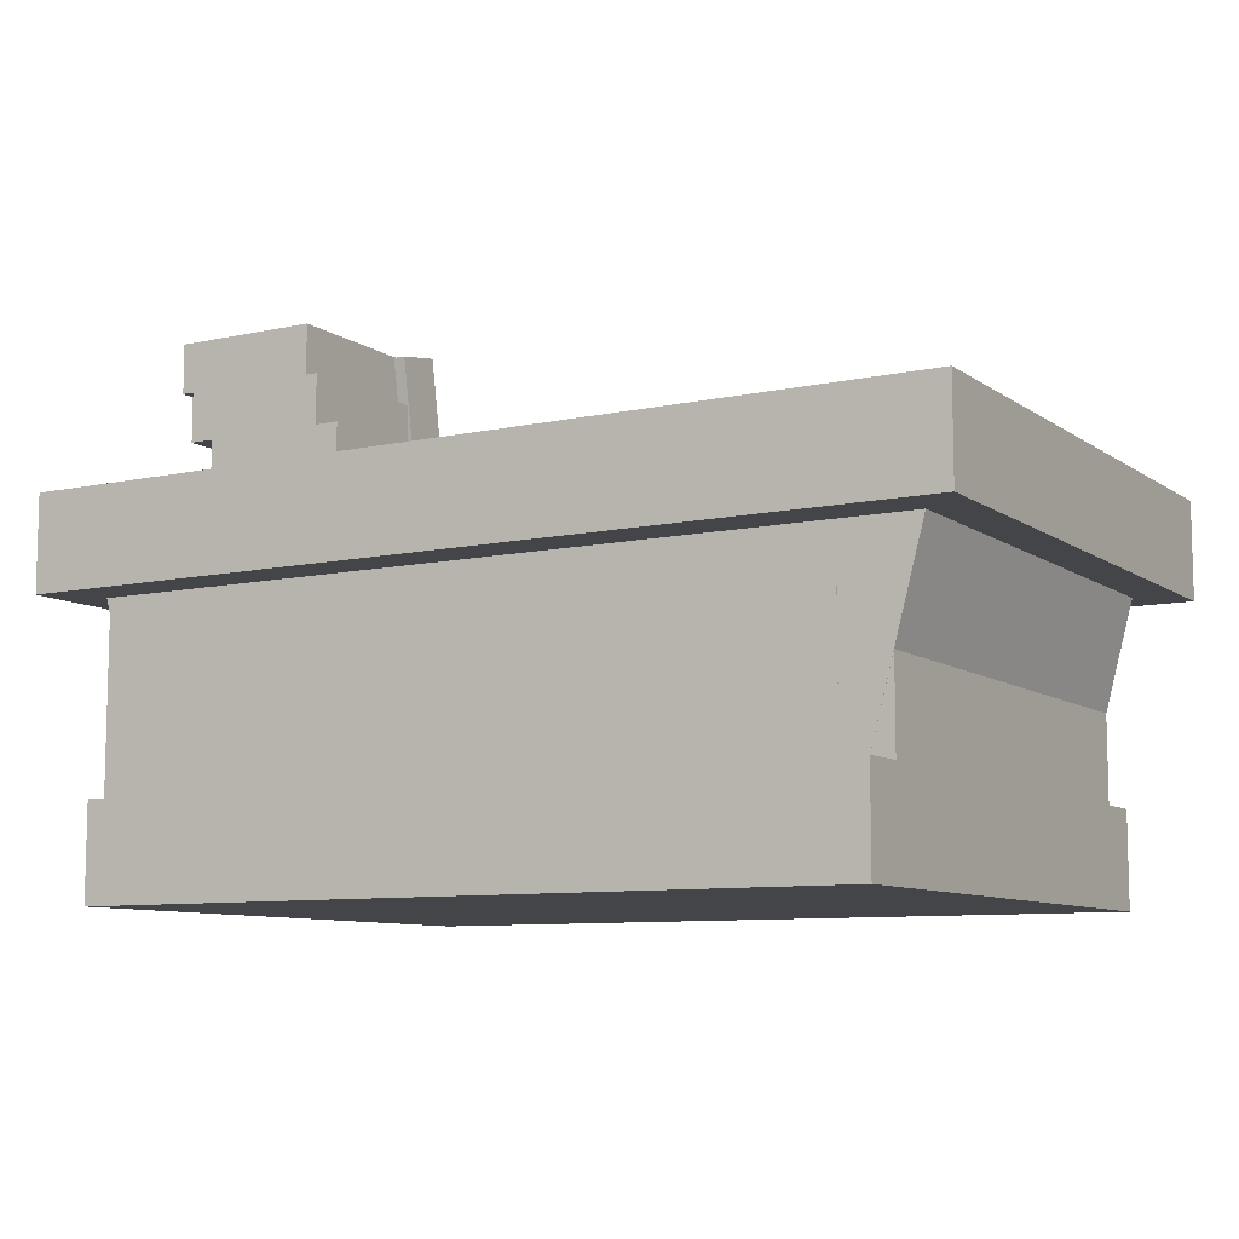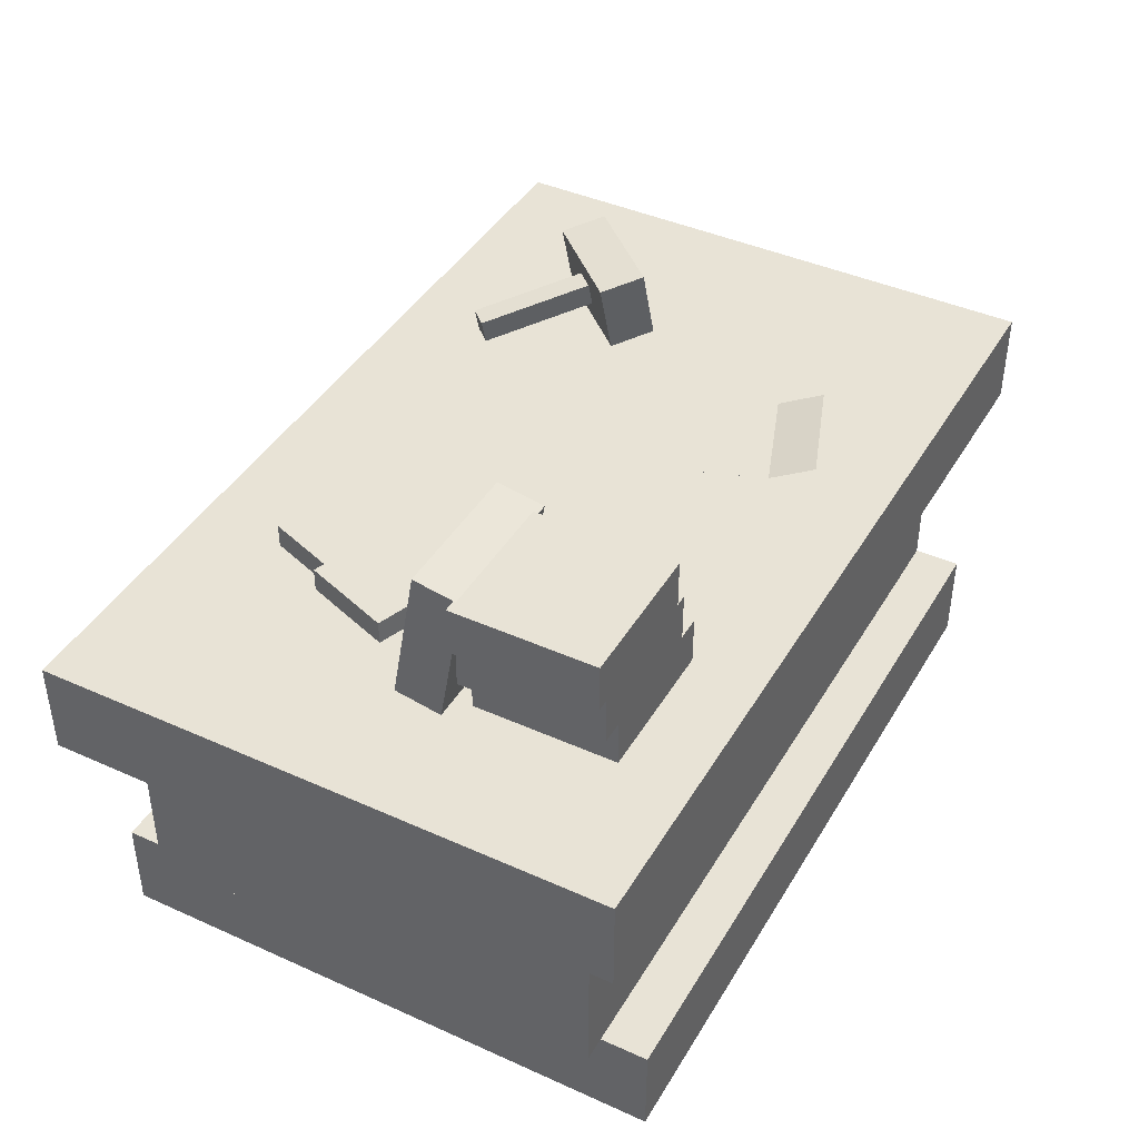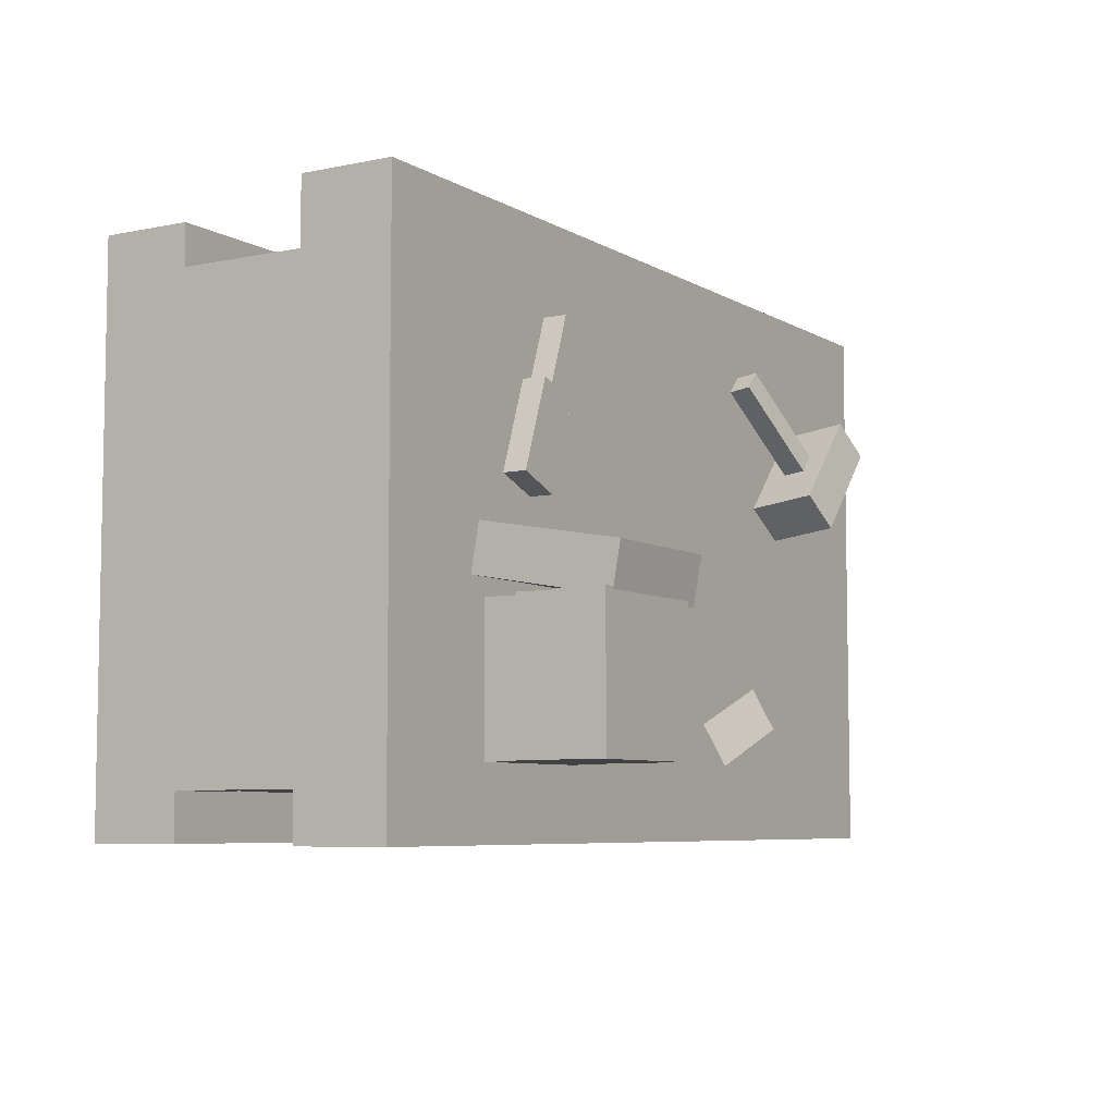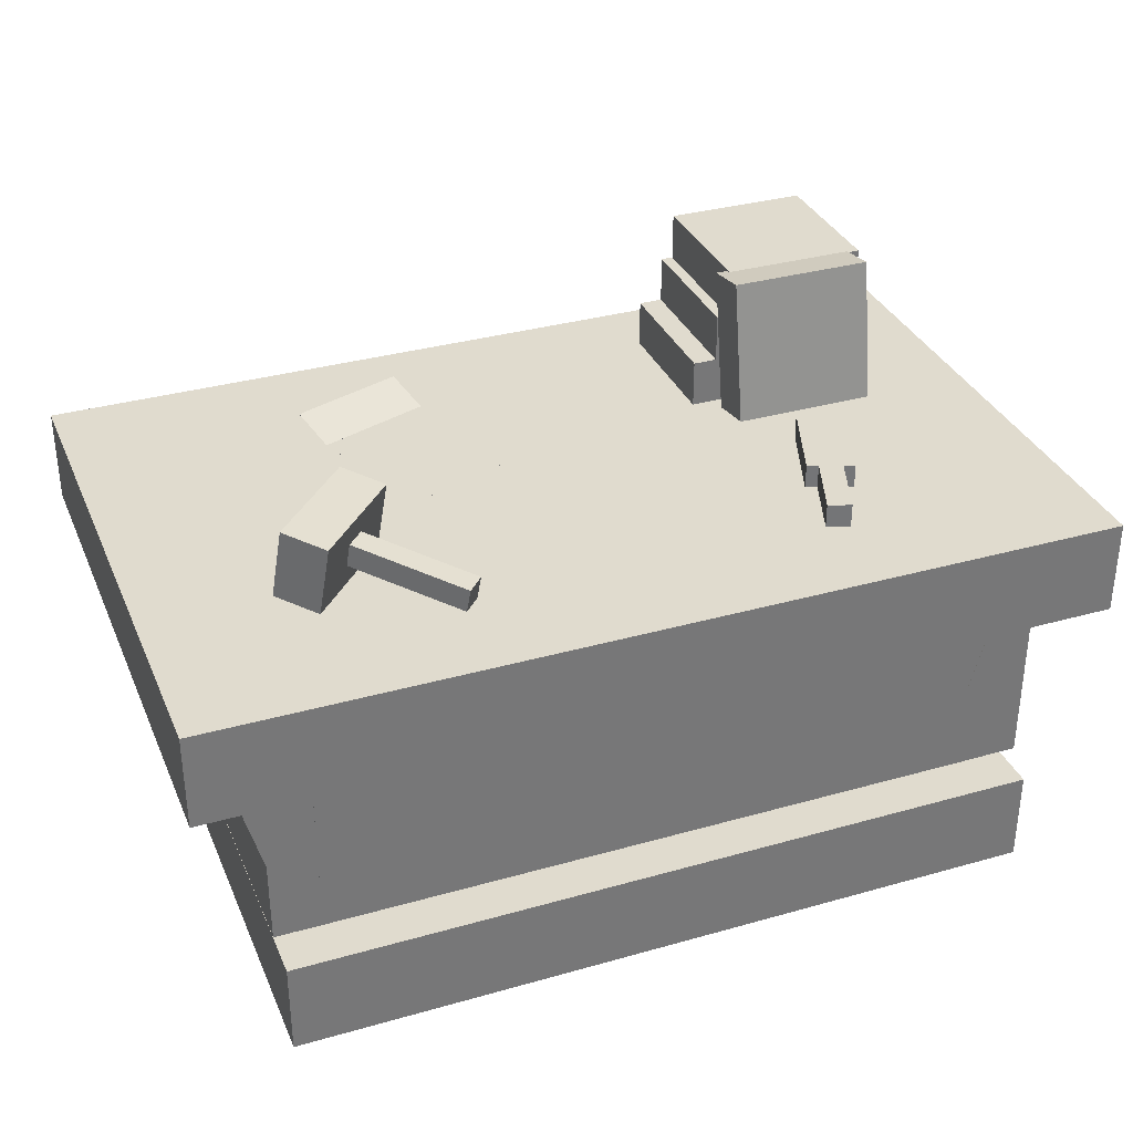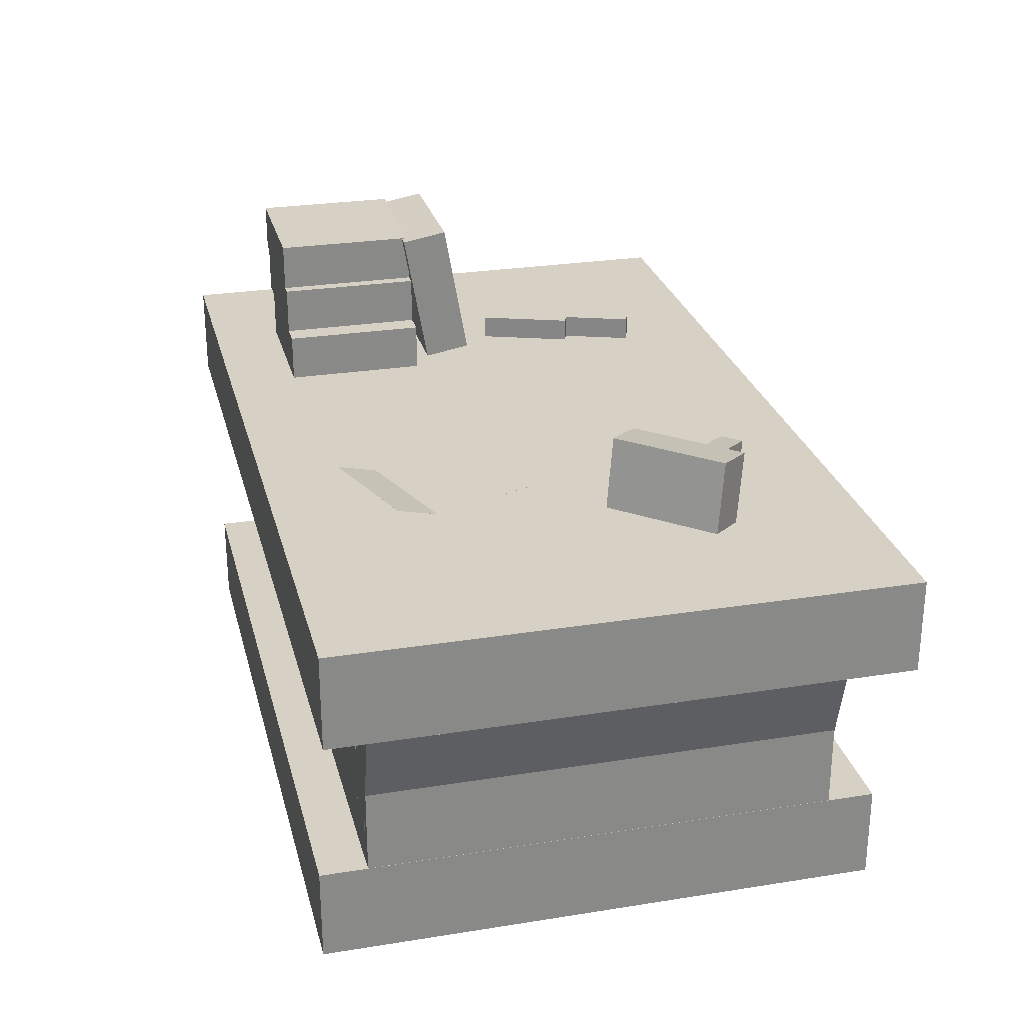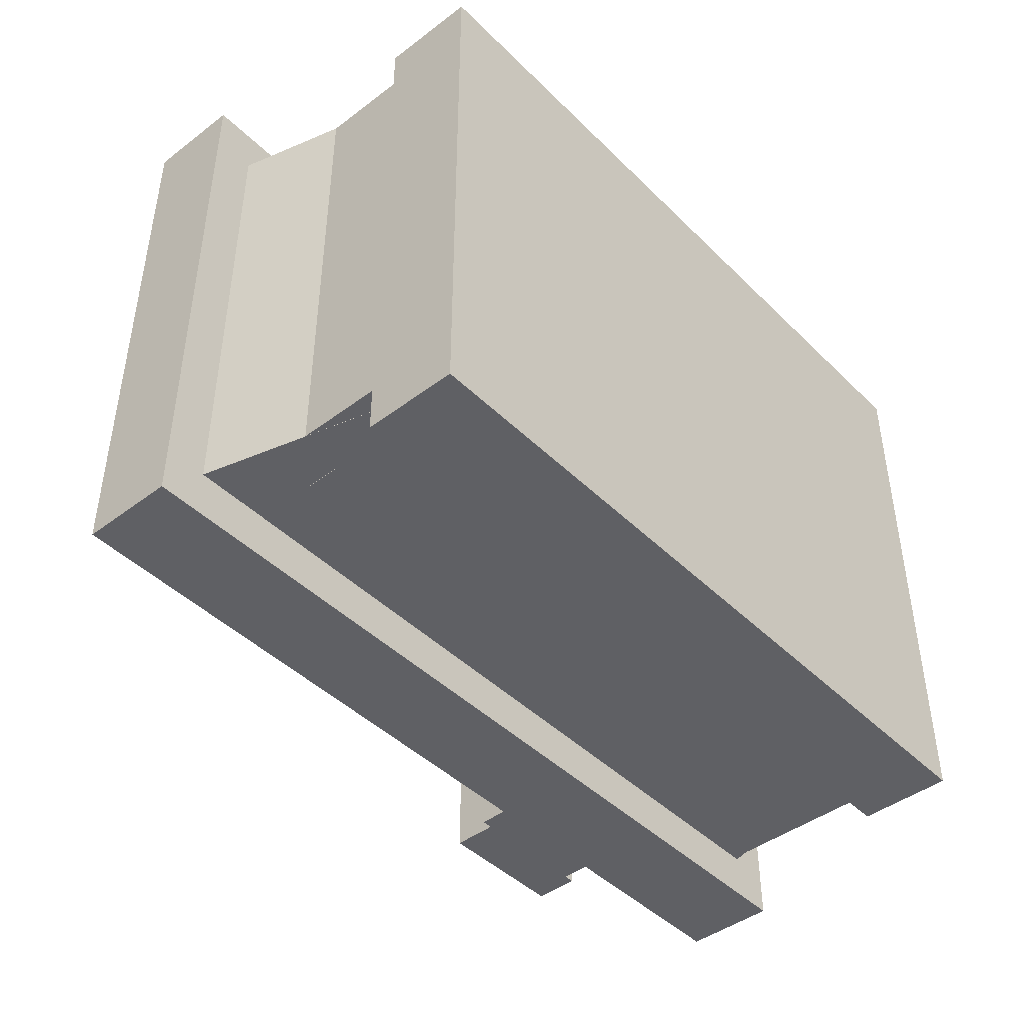
<metadata>
{"format":"obj","ext":"obj","renderer":"f3d","projection":"perspective","resolution":1024,"background":"white","views":[{"elev":-9.0,"azim":-149.7,"up":"+Y"},{"elev":41.9,"azim":118.4,"up":"+Y"},{"elev":-6.5,"azim":121.5,"up":"+Z"},{"elev":33.7,"azim":-21.1,"up":"+Y"},{"elev":27.0,"azim":-103.9,"up":"+Y"},{"elev":-44.3,"azim":-48.6,"up":"+Z"}]}
</metadata>
<code>
o cube
v 1 0.25 1
v 1 0.25 -0.5
v 1 0 1
v 1 0 -0.5
v -1 0.25 -0.5
v -1 0.25 1
v -1 0 -0.5
v -1 0 1
f 1 3 2
f 3 4 2
f 5 7 6
f 7 8 6
f 5 6 2
f 6 1 2
f 8 7 3
f 7 4 3
f 6 8 1
f 8 3 1
f 2 4 5
f 4 7 5
o cube
v 1.188 1 1
v 1.188 1 -0.5
v 1.188 0.75 1
v 1.188 0.75 -0.5
v -1.188 1 -0.5
v -1.188 1 1
v -1.188 0.75 -0.5
v -1.188 0.75 1
f 9 11 10
f 11 12 10
f 13 15 14
f 15 16 14
f 13 14 10
f 14 9 10
f 16 15 11
f 15 12 11
f 14 16 9
f 16 11 9
f 10 12 13
f 12 15 13
o cube
v 0.875 0.75 0.8751
v 0.875 0.75 -0.3751
v 0.875 0.25 0.8751
v 0.875 0.25 -0.3751
v -0.875 0.75 -0.3751
v -0.875 0.75 0.8751
v -0.875 0.25 -0.3751
v -0.875 0.25 0.8751
f 17 19 18
f 19 20 18
f 21 23 22
f 23 24 22
f 21 22 18
f 22 17 18
f 24 23 19
f 23 20 19
f 22 24 17
f 24 19 17
f 18 20 21
f 20 23 21
o cube
v -0.9602 0.8095 0.25
v -0.9602 0.8095 -0.375
v -0.8146 0.2662 0.25
v -0.8146 0.2662 -0.375
v -1.081 0.7772 -0.375
v -1.081 0.7772 0.25
v -0.9354 0.2338 -0.375
v -0.9354 0.2338 0.25
f 25 27 26
f 27 28 26
f 29 31 30
f 31 32 30
f 29 30 26
f 30 25 26
f 32 31 27
f 31 28 27
f 30 32 25
f 32 27 25
f 26 28 29
f 28 31 29
o cube
v 1.062 0.75 0.25
v 1.062 0.75 -0.375
v 1.062 0.25 0.25
v 1.062 0.25 -0.375
v 0.875 0.75 -0.375
v 0.875 0.75 0.25
v 0.875 0.25 -0.375
v 0.875 0.25 0.25
f 33 35 34
f 35 36 34
f 37 39 38
f 39 40 38
f 37 38 34
f 38 33 34
f 40 39 35
f 39 36 35
f 38 40 33
f 40 35 33
f 34 36 37
f 36 39 37
o cube
v 0.9062 1.375 0.0625
v 0.9062 1.375 -0.3125
v 0.9062 1.25 0.0625
v 0.9062 1.25 -0.3125
v 0.5312 1.375 -0.3125
v 0.5312 1.375 0.0625
v 0.5312 1.25 -0.3125
v 0.5312 1.25 0.0625
f 41 43 42
f 43 44 42
f 45 47 46
f 47 48 46
f 45 46 42
f 46 41 42
f 48 47 43
f 47 44 43
f 46 48 41
f 48 43 41
f 42 44 45
f 44 47 45
o cube
v 0.875 1.394 0.1665
v 0.875 1.373 0.04341
v 0.875 1.025 0.2316
v 0.875 1.003 0.1085
v 0.5 1.373 0.04341
v 0.5 1.394 0.1665
v 0.5 1.003 0.1085
v 0.5 1.025 0.2316
f 49 51 50
f 51 52 50
f 53 55 54
f 55 56 54
f 53 54 50
f 54 49 50
f 56 55 51
f 55 52 51
f 54 56 49
f 56 51 49
f 50 52 53
f 52 55 53
o cube
v -0.8744 0.75 0.8744
v -0.8744 0.75 -0.3744
v -0.8744 0.25 0.8744
v -0.8744 0.25 -0.3744
v -0.9994 0.75 -0.3744
v -0.9994 0.75 0.8744
v -0.9994 0.25 -0.3744
v -0.9994 0.25 0.8744
f 57 59 58
f 59 60 58
f 61 63 62
f 63 64 62
f 61 62 58
f 62 57 58
f 64 63 59
f 63 60 59
f 62 64 57
f 64 59 57
f 58 60 61
f 60 63 61
o cube
v 0.8125 1.125 -0.3125
v 0.8125 1 -0.3125
v 0.8125 1.125 0.0625
v 0.8125 1 0.0625
v 0.4375 1 -0.3125
v 0.4375 1.125 -0.3125
v 0.4375 1 0.0625
v 0.4375 1.125 0.0625
f 65 67 66
f 67 68 66
f 69 71 70
f 71 72 70
f 69 70 66
f 70 65 66
f 72 71 67
f 71 68 67
f 70 72 65
f 72 67 65
f 66 68 69
f 68 71 69
o cube
v 0.875 1.25 -0.3125
v 0.875 1.125 -0.3125
v 0.875 1.25 0.0625
v 0.875 1.125 0.0625
v 0.5 1.125 -0.3125
v 0.5 1.25 -0.3125
v 0.5 1.125 0.0625
v 0.5 1.25 0.0625
f 73 75 74
f 75 76 74
f 77 79 78
f 79 80 78
f 77 78 74
f 78 73 74
f 80 79 75
f 79 76 75
f 78 80 73
f 80 75 73
f 74 76 77
f 76 79 77
o cube
v -0.9602 0.8095 0.875
v -0.9602 0.8095 0.25
v -0.8146 0.2662 0.875
v -0.8146 0.2662 0.25
v -1.081 0.7772 0.25
v -1.081 0.7772 0.875
v -0.9354 0.2338 0.25
v -0.9354 0.2338 0.875
f 81 83 82
f 83 84 82
f 85 87 86
f 87 88 86
f 85 86 82
f 86 81 82
f 88 87 83
f 87 84 83
f 86 88 81
f 88 83 81
f 82 84 85
f 84 87 85
o cube
v 1.044 0.75 0.8744
v 1.044 0.75 -0.3744
v 1.044 0.25 0.8744
v 1.044 0.25 -0.3744
v 0.875 0.75 -0.3744
v 0.875 0.75 0.8744
v 0.875 0.25 -0.3744
v 0.875 0.25 0.8744
f 89 91 90
f 91 92 90
f 93 95 94
f 95 96 94
f 93 94 90
f 94 89 90
f 96 95 91
f 95 92 91
f 94 96 89
f 96 91 89
f 90 92 93
f 92 95 93
o cube
v 1.081 0.7772 0.875
v 1.081 0.7772 0.25
v 0.9354 0.2338 0.875
v 0.9354 0.2338 0.25
v 0.9602 0.8095 0.25
v 0.9602 0.8095 0.875
v 0.8146 0.2662 0.25
v 0.8146 0.2662 0.875
f 97 99 98
f 99 100 98
f 101 103 102
f 103 104 102
f 101 102 98
f 102 97 98
f 104 103 99
f 103 100 99
f 102 104 97
f 104 99 97
f 98 100 101
f 100 103 101
o cube
v 1.081 0.7772 0.25
v 1.081 0.7772 -0.375
v 0.9354 0.2338 0.25
v 0.9354 0.2338 -0.375
v 0.9602 0.8095 -0.375
v 0.9602 0.8095 0.25
v 0.8146 0.2662 -0.375
v 0.8146 0.2662 0.25
f 105 107 106
f 107 108 106
f 109 111 110
f 111 112 110
f 109 110 106
f 110 105 106
f 112 111 107
f 111 108 107
f 110 112 105
f 112 107 105
f 106 108 109
f 108 111 109
o cube
v -0.5368 1.185 0.4463
v -0.6276 1.206 0.3631
v -0.5608 1 0.4243
v -0.6516 1.022 0.3411
v -0.8387 1.206 0.5935
v -0.7479 1.185 0.6767
v -0.8627 1.022 0.5715
v -0.7719 1 0.6547
f 113 115 114
f 115 116 114
f 117 119 118
f 119 120 118
f 117 118 114
f 118 113 114
f 120 119 115
f 119 116 115
f 118 120 113
f 120 115 113
f 114 116 117
f 116 119 117
o cube
v -0.4024 1.069 0.739
v -0.6293 1.123 0.5311
v -0.4104 1.007 0.7317
v -0.6373 1.062 0.5238
v -0.6715 1.123 0.5772
v -0.4446 1.069 0.7851
v -0.6795 1.062 0.5698
v -0.4526 1.007 0.7777
f 121 123 122
f 123 124 122
f 125 127 126
f 127 128 126
f 125 126 122
f 126 121 122
f 128 127 123
f 127 124 123
f 126 128 121
f 128 123 121
f 122 124 125
f 124 127 125
o cube
v 0.5571 1.062 0.7601
v 0.6212 1.062 0.5839
v 0.5571 1 0.7601
v 0.6212 1 0.5839
v 0.5625 1.062 0.5625
v 0.4984 1.062 0.7387
v 0.5625 1 0.5625
v 0.4984 1 0.7387
f 129 131 130
f 131 132 130
f 133 135 134
f 135 136 134
f 133 134 130
f 134 129 130
f 136 135 131
f 135 132 131
f 134 136 129
f 136 131 129
f 130 132 133
f 132 135 133
o cube
v 0.6506 1.062 0.5946
v 0.7361 1.062 0.3596
v 0.6506 1 0.5946
v 0.7361 1 0.3596
v 0.6186 1.062 0.3169
v 0.5331 1.062 0.5518
v 0.6186 1 0.3169
v 0.5331 1 0.5518
f 137 139 138
f 139 140 138
f 141 143 142
f 143 144 142
f 141 142 138
f 142 137 138
f 144 143 139
f 143 140 139
f 142 144 137
f 144 139 137
f 138 140 141
f 140 143 141
o cube
v -0.1217 1.001 0.1611
v -0.2499 1.001 -0.1913
v -0.1217 1.001 0.1611
v -0.2499 1.001 -0.1913
v -0.5436 1.001 -0.08442
v -0.4153 1.001 0.268
v -0.5436 1.001 -0.08442
v -0.4153 1.001 0.268
f 145 147 146
f 147 148 146
f 149 151 150
f 151 152 150
f 149 150 146
f 150 145 146
f 152 151 147
f 151 148 147
f 150 152 145
f 152 147 145
f 146 148 149
f 148 151 149
o cube
v -0.2499 1.001 -0.1913
v -0.2901 1.043 -0.3017
v -0.2499 1.001 -0.1913
v -0.2901 1.043 -0.3017
v -0.5838 1.043 -0.1948
v -0.5436 1.001 -0.0844
v -0.5838 1.043 -0.1948
v -0.5436 1.001 -0.08442
f 153 155 154
f 155 156 154
f 157 159 158
f 159 160 158
f 157 158 154
f 158 153 154
f 160 159 155
f 159 156 155
f 158 160 153
f 160 155 153
f 154 156 157
f 156 159 157

</code>
